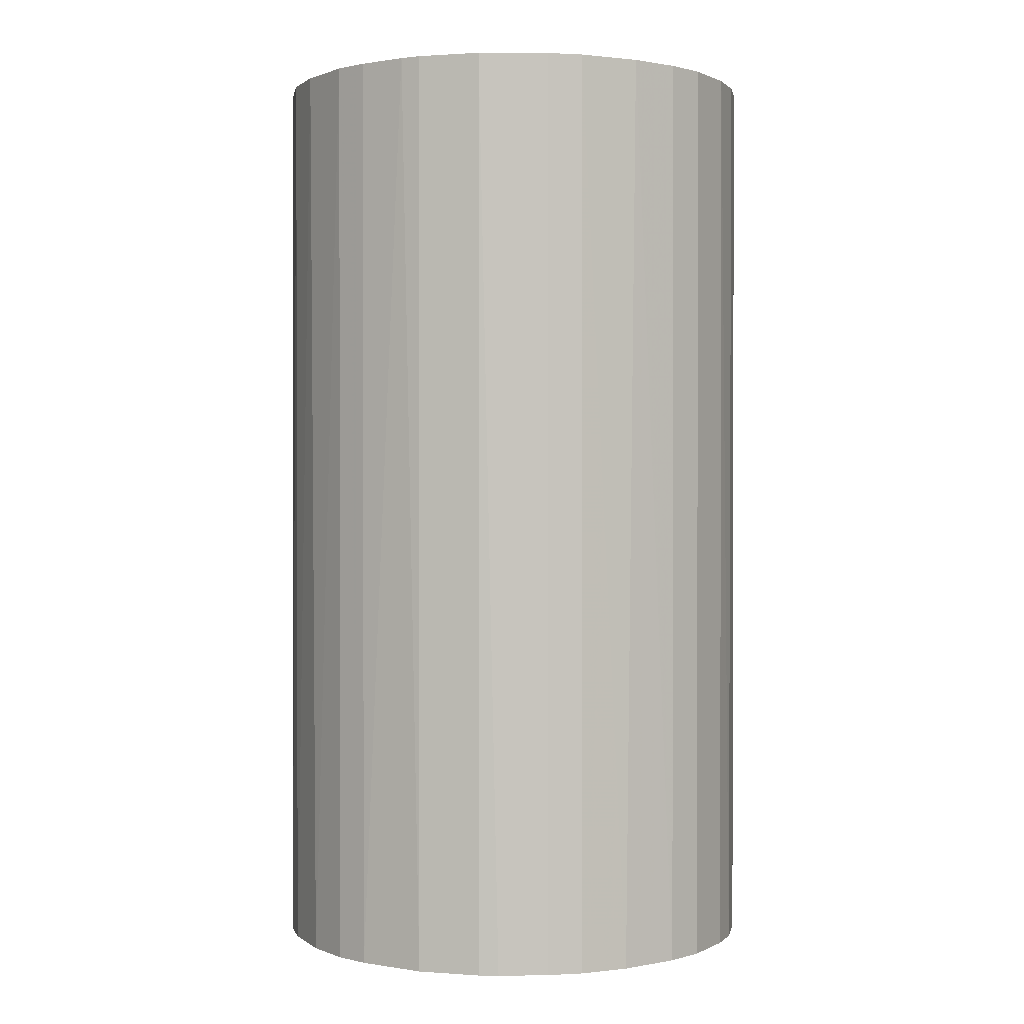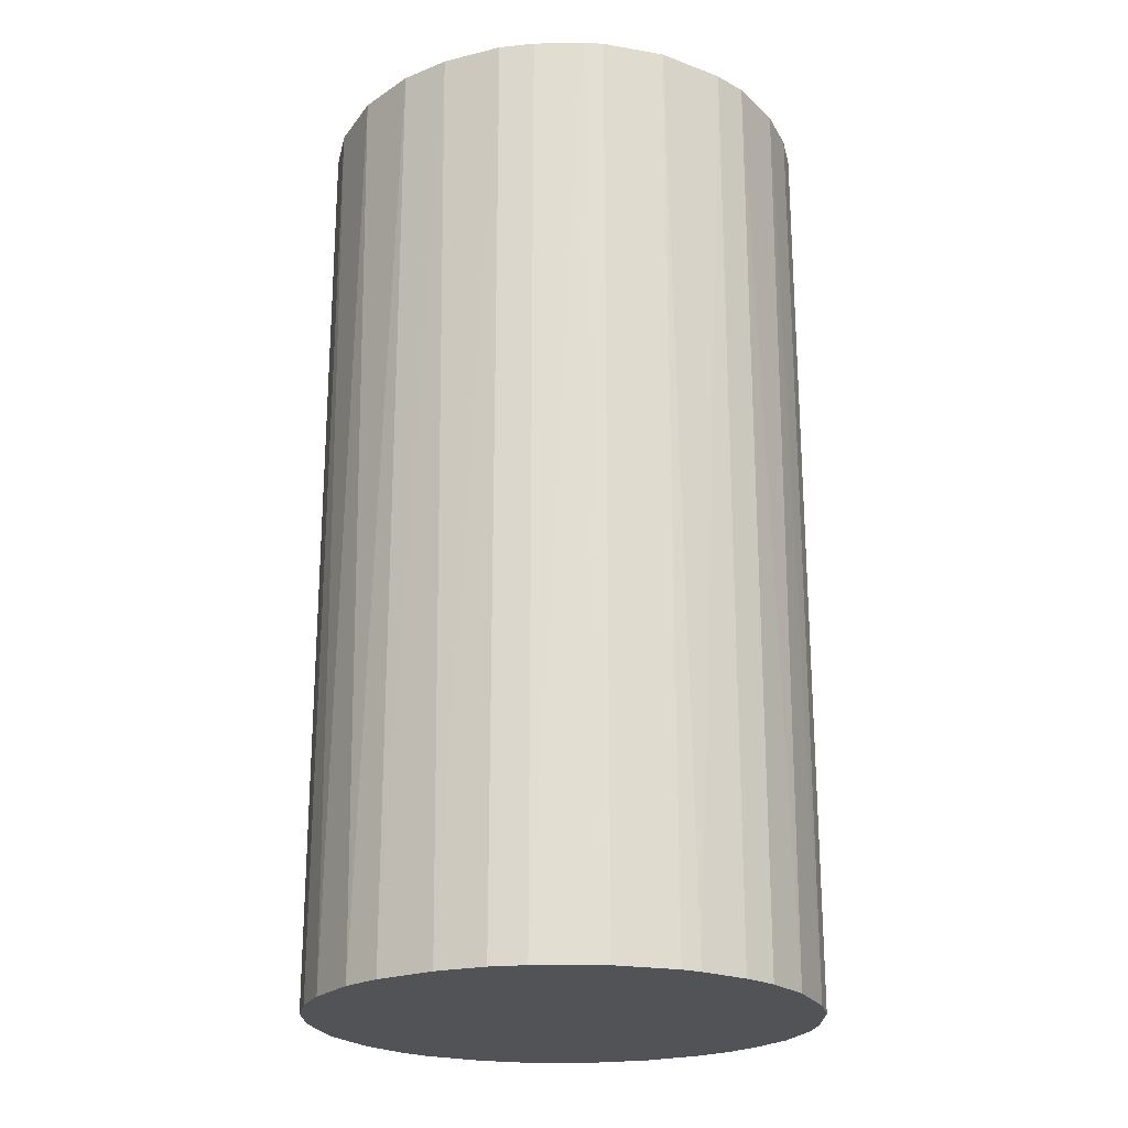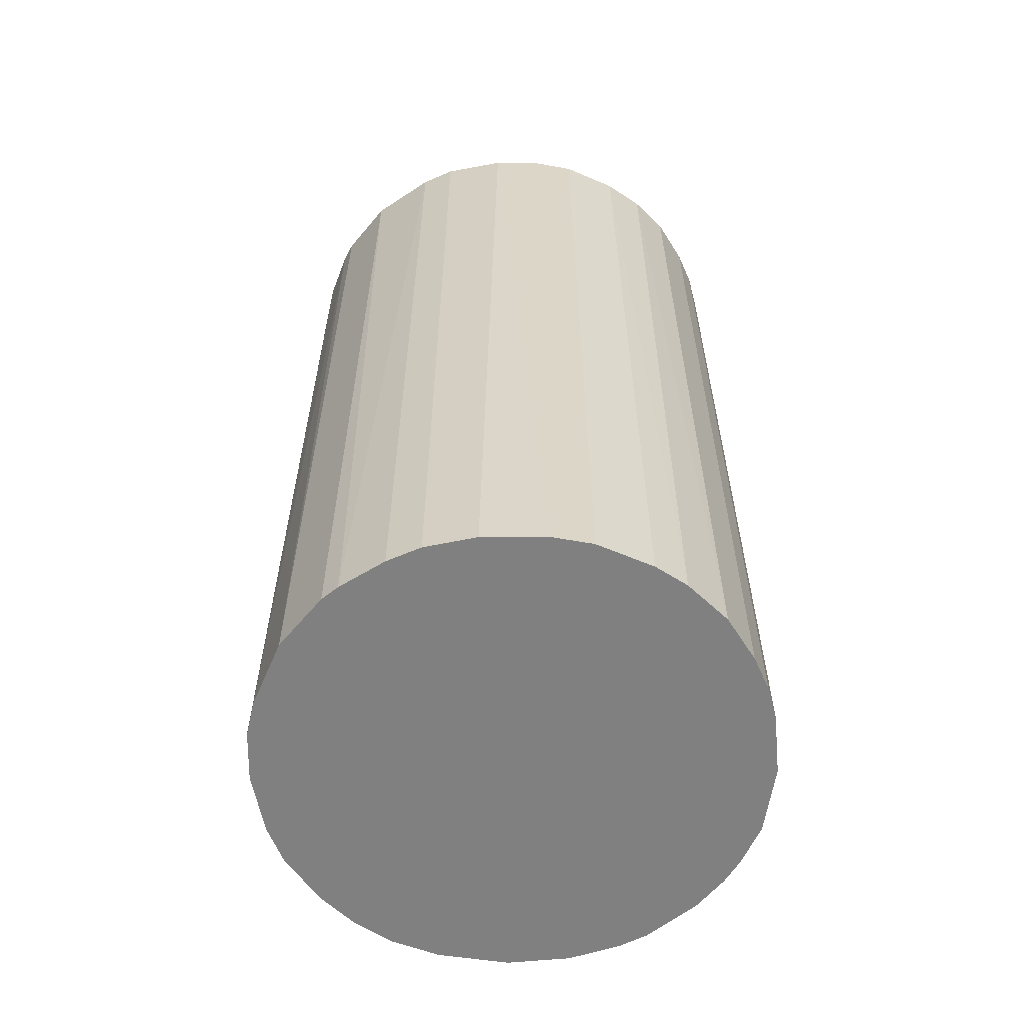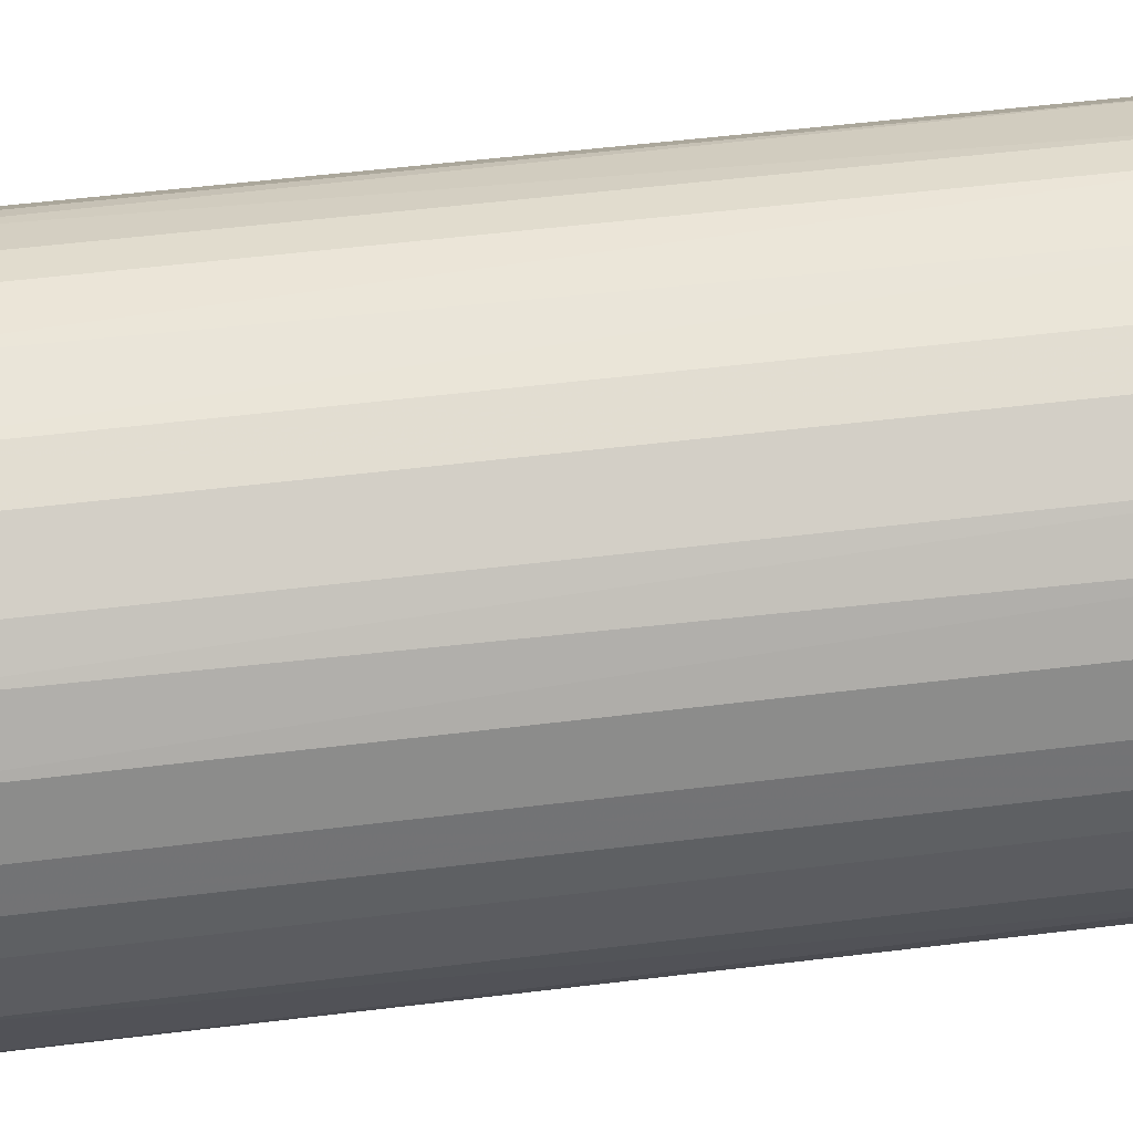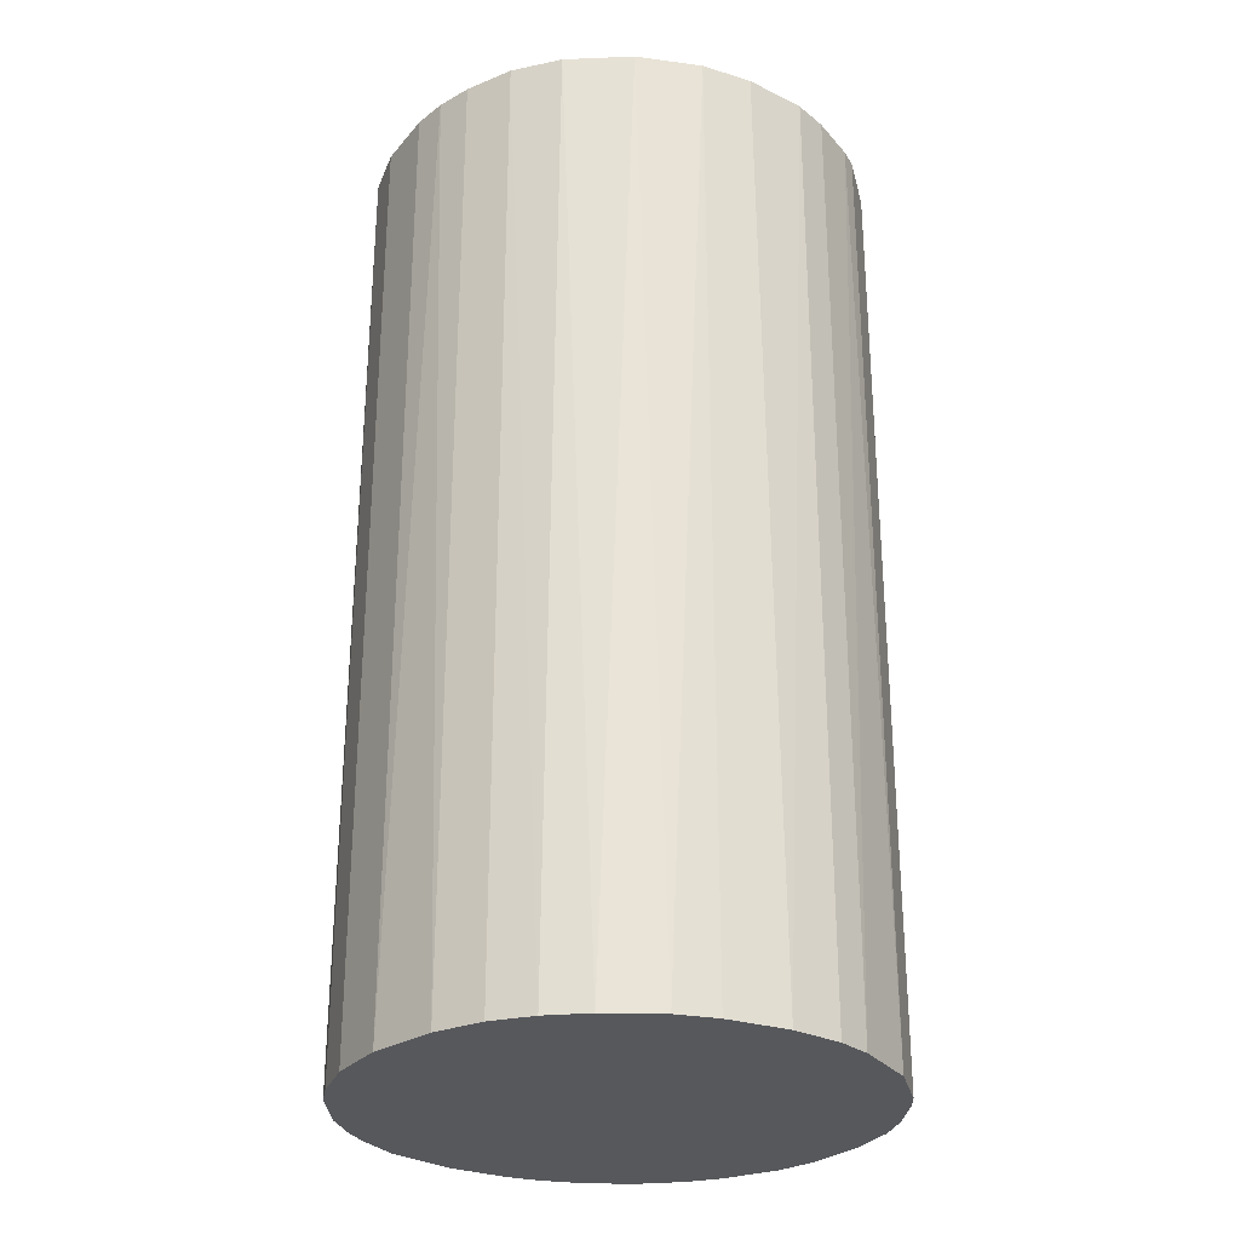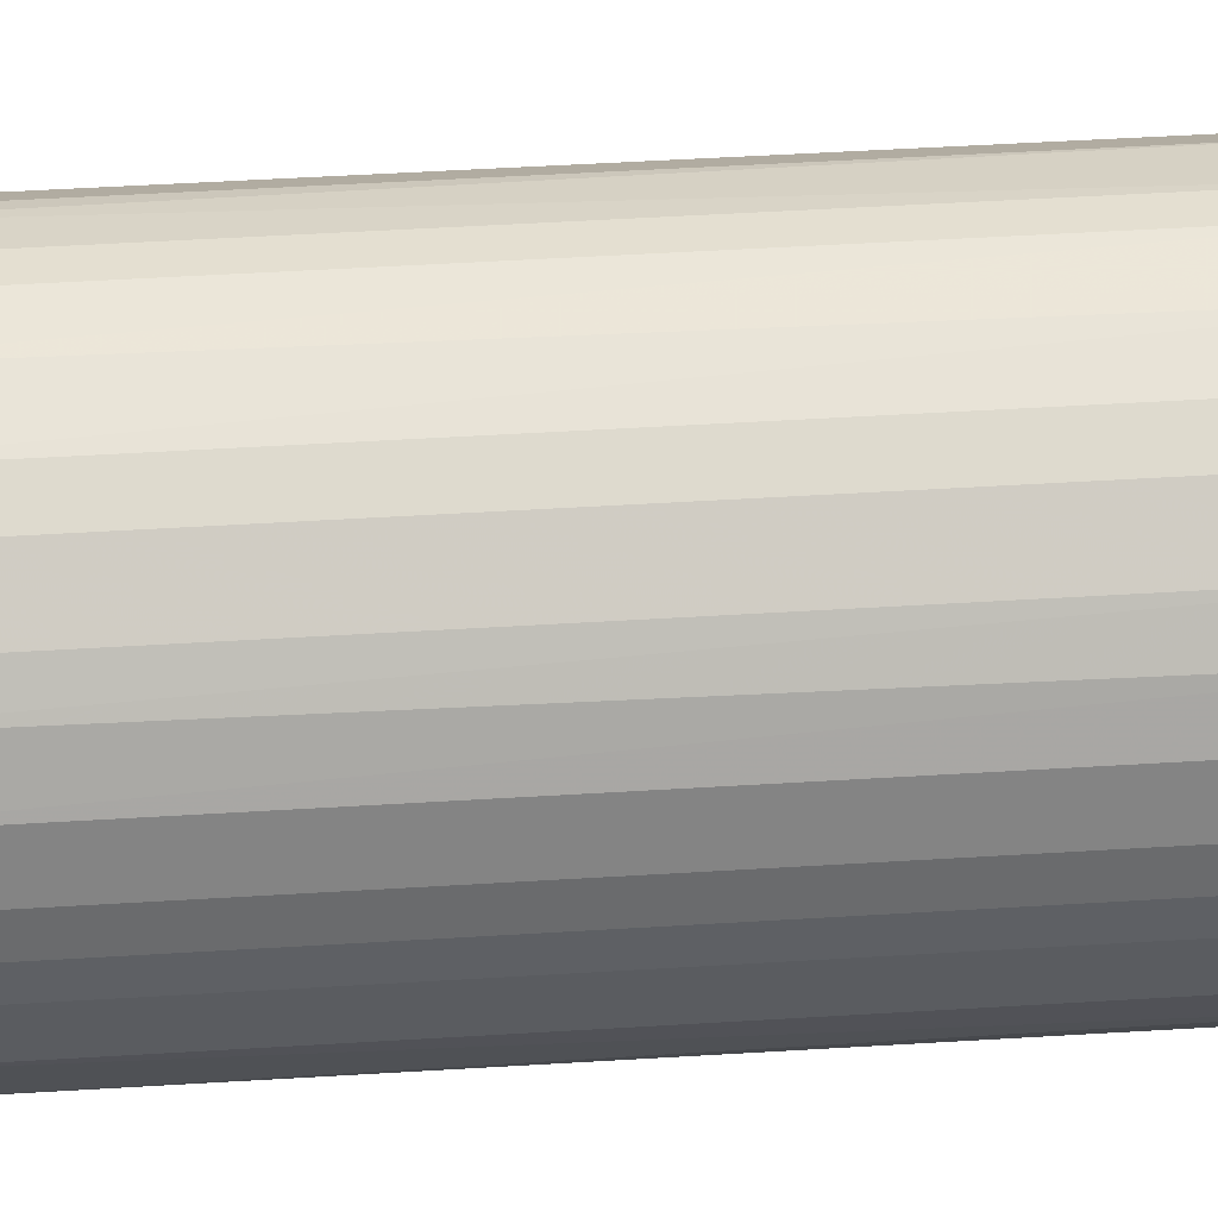
<metadata>
{"format":"obj","ext":"obj","renderer":"f3d","projection":"perspective","resolution":1024,"background":"white","views":[{"elev":0.9,"azim":150.2,"up":"+Z"},{"elev":-22.3,"azim":118.4,"up":"+Z"},{"elev":-60.0,"azim":-174.5,"up":"+Z"},{"elev":53.1,"azim":-97.5,"up":"+Y"},{"elev":-27.9,"azim":58.5,"up":"+Z"},{"elev":55.5,"azim":-93.6,"up":"+Y"}]}
</metadata>
<code>
o convex_0
v -0.000383 0.02176 0.0411
v -0.001371 -0.02155 -0.0411
v -0.002847 -0.02155 -0.0411
v 0.000596 0.02176 -0.0411
v 0.02176 -0.000383 0.0411
v -0.02057 -0.007278 0.0411
v -0.02106 0.005515 -0.0411
v 0.02127 0.005023 -0.0411
v 0.01241 -0.01811 0.0411
v -0.01564 0.01536 0.0411
v 0.01782 -0.01269 -0.0411
v 0.01339 0.01733 0.0411
v -0.007278 -0.02057 0.0411
v -0.01663 -0.01417 -0.0411
v -0.01269 0.01782 -0.0411
v 0.01339 0.01733 -0.0411
v -0.02106 0.005515 0.0411
v 0.01832 0.01191 0.0411
v 0.00847 -0.02007 -0.0411
v 0.002564 -0.02155 0.0411
v -0.02155 -0.002847 -0.0411
v 0.0193 -0.01023 0.0411
v 0.02127 -0.004814 -0.0411
v -0.01663 -0.01417 0.0411
v -0.008261 0.02028 0.0411
v 0.007978 0.02028 0.0411
v -0.009737 -0.01958 -0.0411
v -0.01811 0.0124 -0.0411
v 0.01733 0.01339 -0.0411
v -0.004818 0.02127 -0.0411
v 0.005023 0.02127 -0.0411
v -0.02007 -0.008753 -0.0411
v 0.02127 0.005023 0.0411
v -0.0122 -0.0181 0.0411
v 0.01241 -0.0181 -0.0411
v -0.02155 0.002564 0.0411
v 0.01585 -0.01515 0.0411
v -0.02007 0.00847 0.0411
v 0.02127 -0.004814 0.0411
v 0.002564 -0.02155 -0.0411
v 0.005515 -0.02106 0.0411
v 0.02028 -0.008261 -0.0411
v 0.02176 0.000596 -0.0411
v -0.02155 -0.002847 0.0411
v 0.02028 0.007978 -0.0411
v -0.002847 -0.02155 0.0411
v -0.01417 -0.01663 -0.0411
v 0.005023 0.02127 0.0411
v -0.008261 0.02028 -0.0411
v -0.01811 0.0124 0.0411
v -0.01269 0.01782 0.0411
v -0.01958 -0.009737 0.0411
v 0.007978 0.02028 -0.0411
v -0.01515 0.01585 -0.0411
v 0.01536 -0.01564 -0.0411
v -0.02155 0.002564 -0.0411
v -0.004818 0.02127 0.0411
v -0.007278 -0.02057 -0.0411
v 0.01733 0.01339 0.0411
v -0.02007 0.00847 -0.0411
v 0.02028 0.007978 0.0411
v 0.00847 -0.02007 0.0411
v -0.01811 -0.0122 -0.0411
v 0.01192 0.01831 -0.0411
f 53 26 64
f 2 3 4
f 5 1 6
f 4 3 7
f 2 4 8
f 5 6 9
f 6 1 10
f 2 8 11
f 1 5 12
f 9 6 13
f 7 3 14
f 4 7 15
f 8 4 16
f 6 10 17
f 12 5 18
f 2 11 19
f 9 13 20
f 7 14 21
f 5 9 22
f 11 8 23
f 13 6 24
f 10 1 25
f 1 12 26
f 14 3 27
f 15 7 28
f 8 16 29
f 16 12 29
f 1 4 30
f 4 15 30
f 16 4 31
f 6 21 32
f 21 14 32
f 18 5 33
f 13 24 34
f 27 13 34
f 9 19 35
f 19 11 35
f 6 17 36
f 17 7 36
f 22 9 37
f 11 22 37
f 7 17 38
f 17 10 38
f 5 22 39
f 23 5 39
f 2 19 40
f 20 2 40
f 20 40 41
f 9 20 41
f 40 19 41
f 22 11 42
f 11 23 42
f 39 22 42
f 23 39 42
f 5 23 43
f 23 8 43
f 33 5 43
f 8 33 43
f 21 6 44
f 6 36 44
f 36 21 44
f 8 29 45
f 29 18 45
f 33 8 45
f 3 2 46
f 13 3 46
f 2 20 46
f 20 13 46
f 24 14 47
f 14 27 47
f 34 24 47
f 27 34 47
f 4 1 48
f 1 26 48
f 31 4 48
f 26 31 48
f 15 25 49
f 30 15 49
f 25 30 49
f 10 28 50
f 38 10 50
f 28 38 50
f 10 25 51
f 25 15 51
f 24 6 52
f 6 32 52
f 16 31 53
f 31 26 53
f 15 28 54
f 28 10 54
f 10 51 54
f 51 15 54
f 9 35 55
f 35 11 55
f 37 9 55
f 11 37 55
f 7 21 56
f 36 7 56
f 21 36 56
f 25 1 57
f 1 30 57
f 30 25 57
f 3 13 58
f 27 3 58
f 13 27 58
f 12 18 59
f 29 12 59
f 18 29 59
f 28 7 60
f 7 38 60
f 38 28 60
f 18 33 61
f 45 18 61
f 33 45 61
f 19 9 62
f 9 41 62
f 41 19 62
f 14 24 63
f 32 14 63
f 24 52 63
f 52 32 63
f 12 16 64
f 26 12 64
f 16 53 64

</code>
